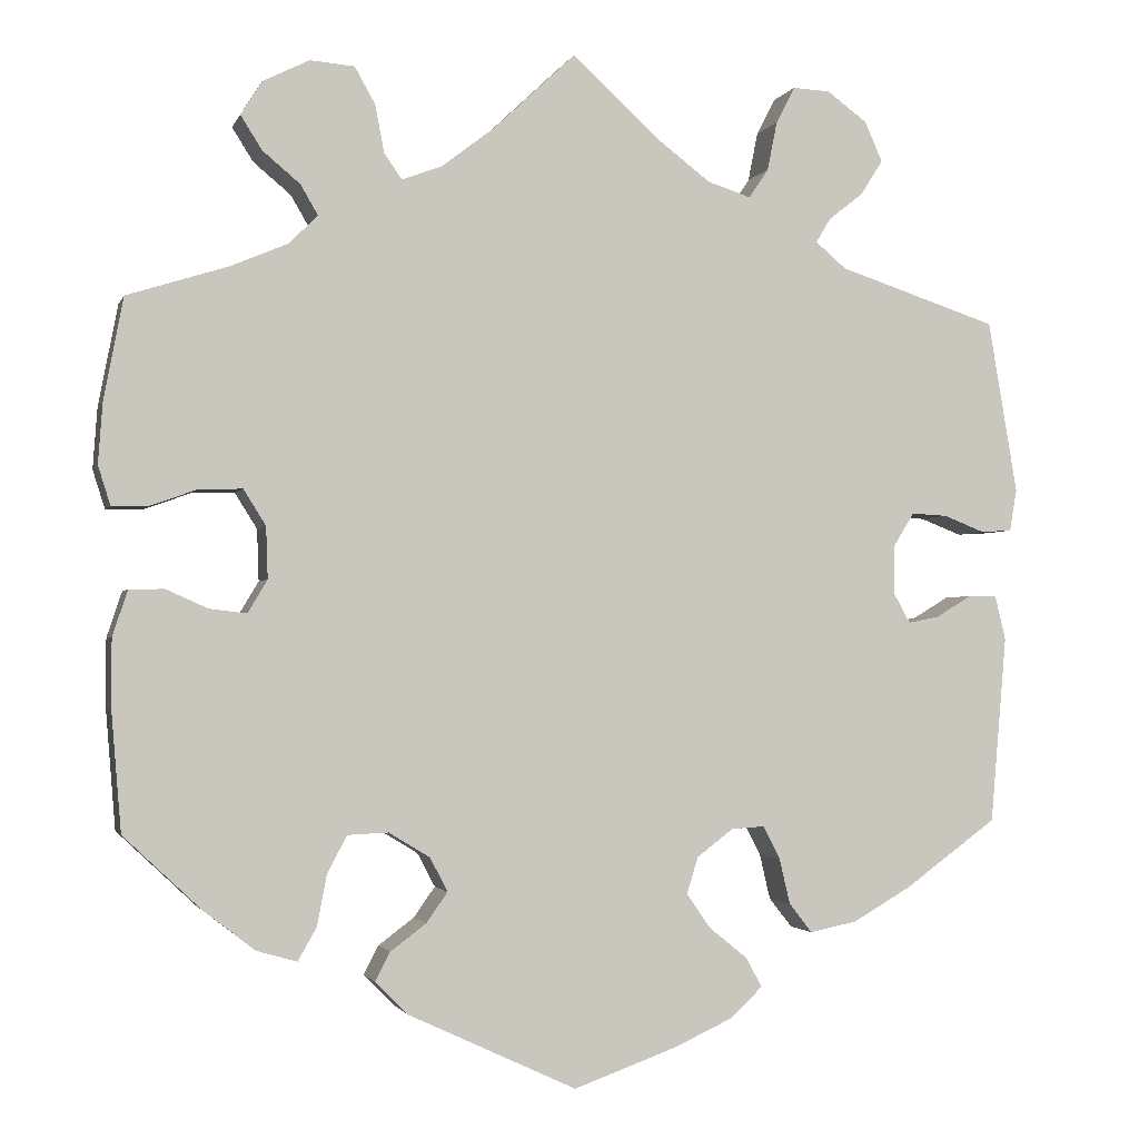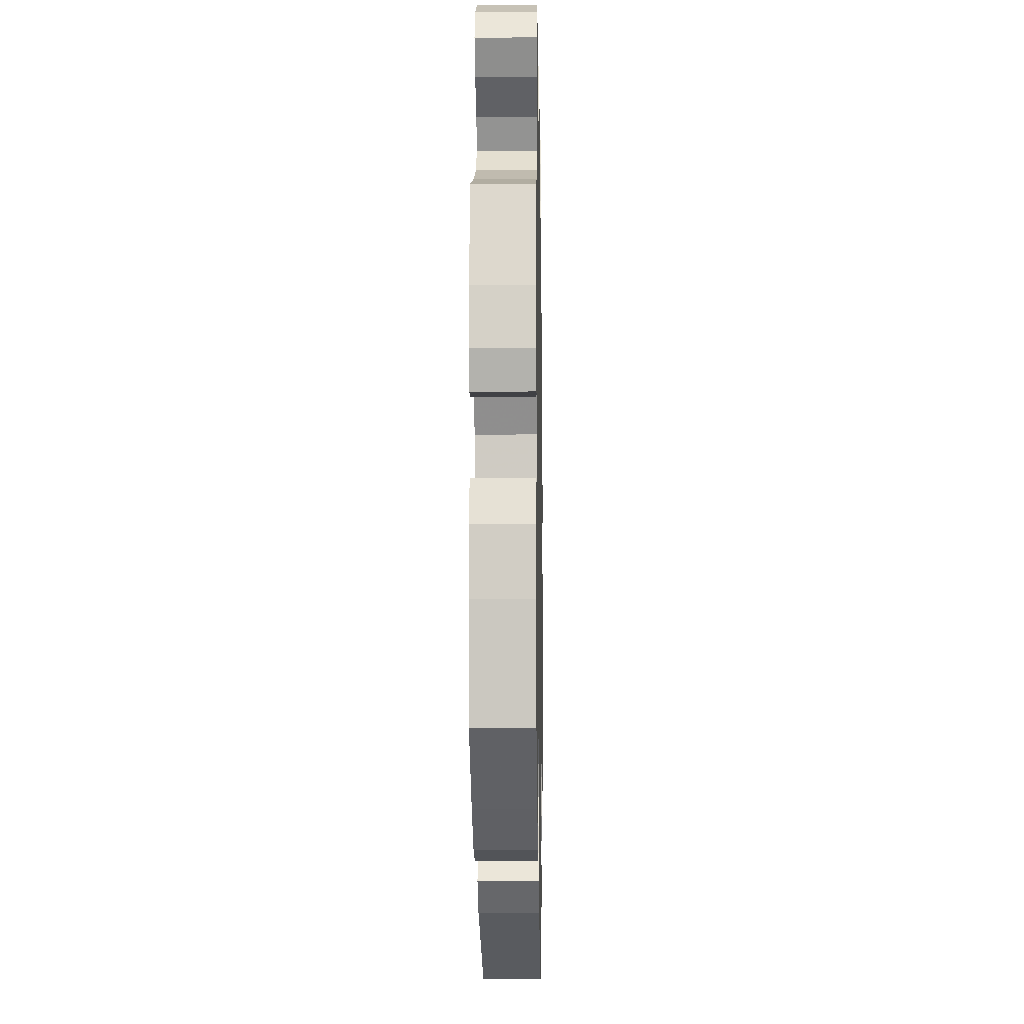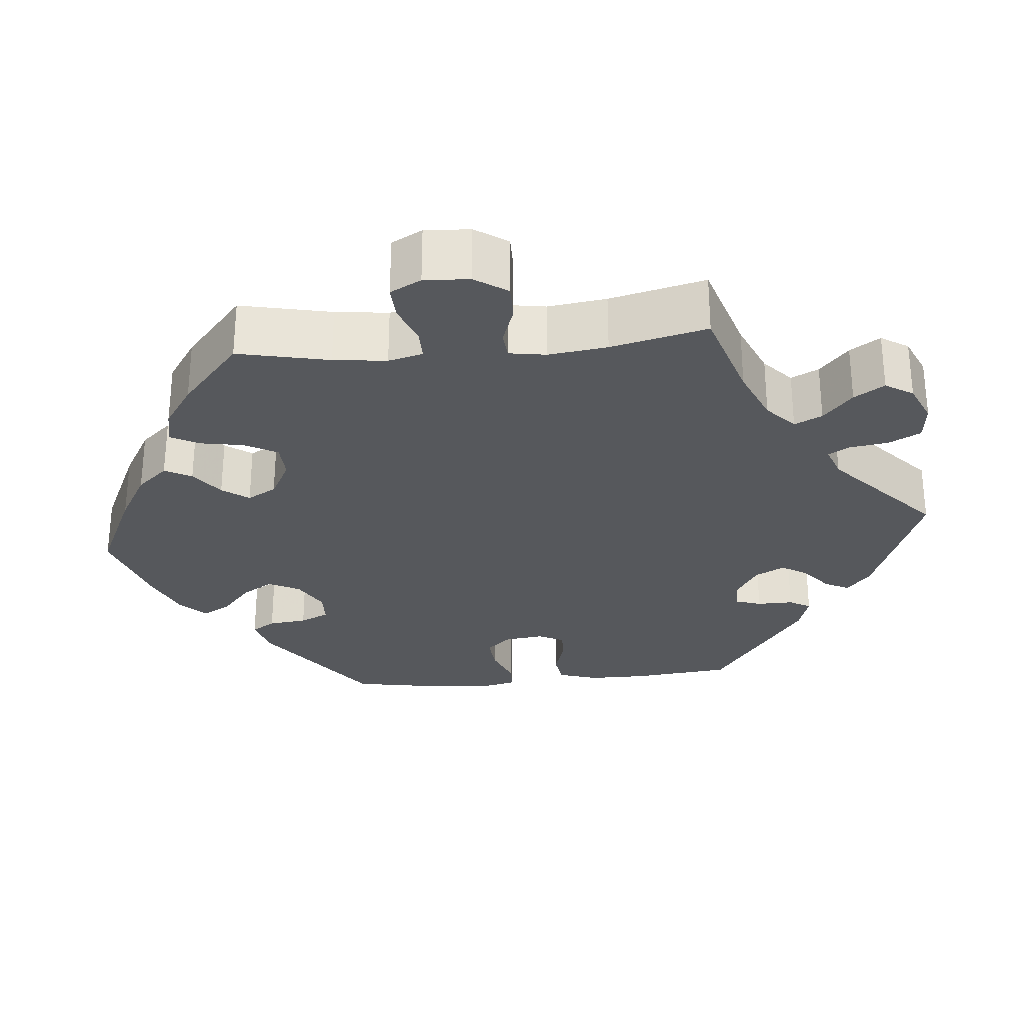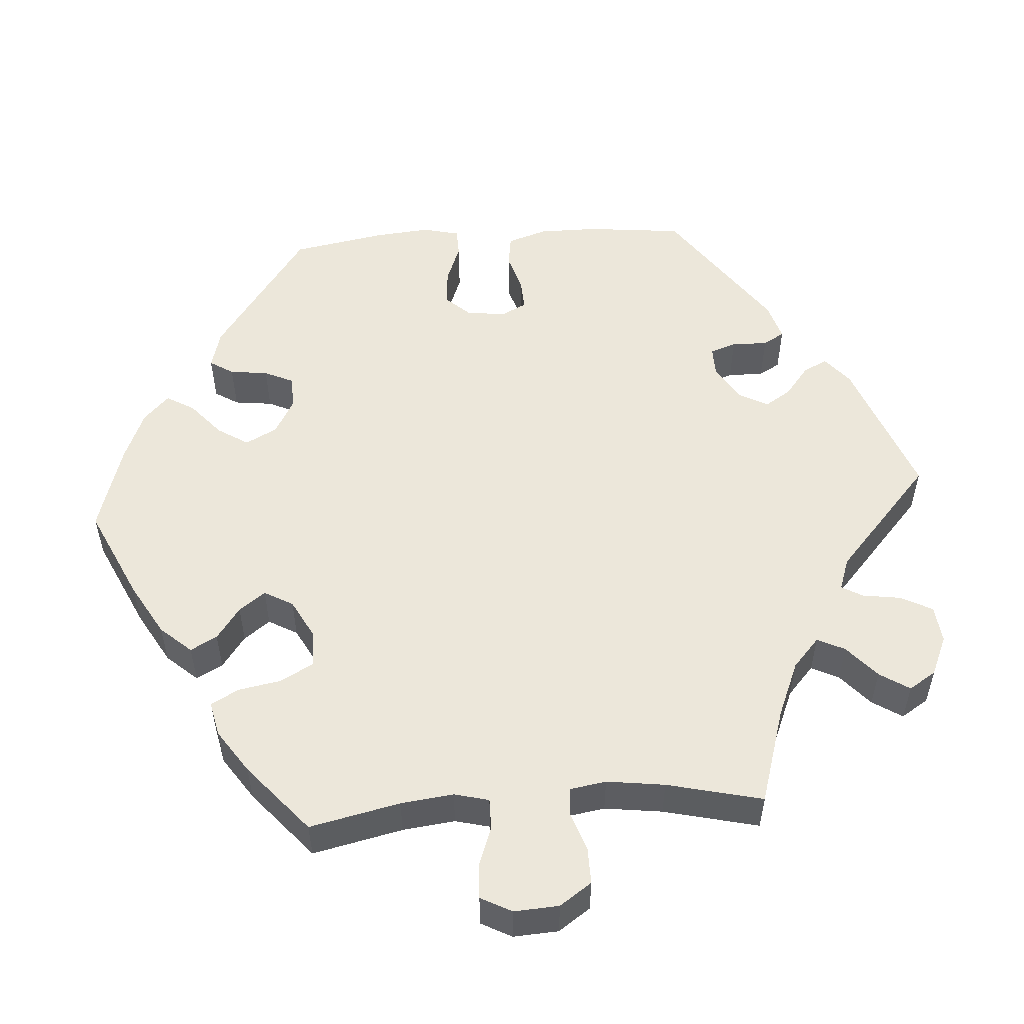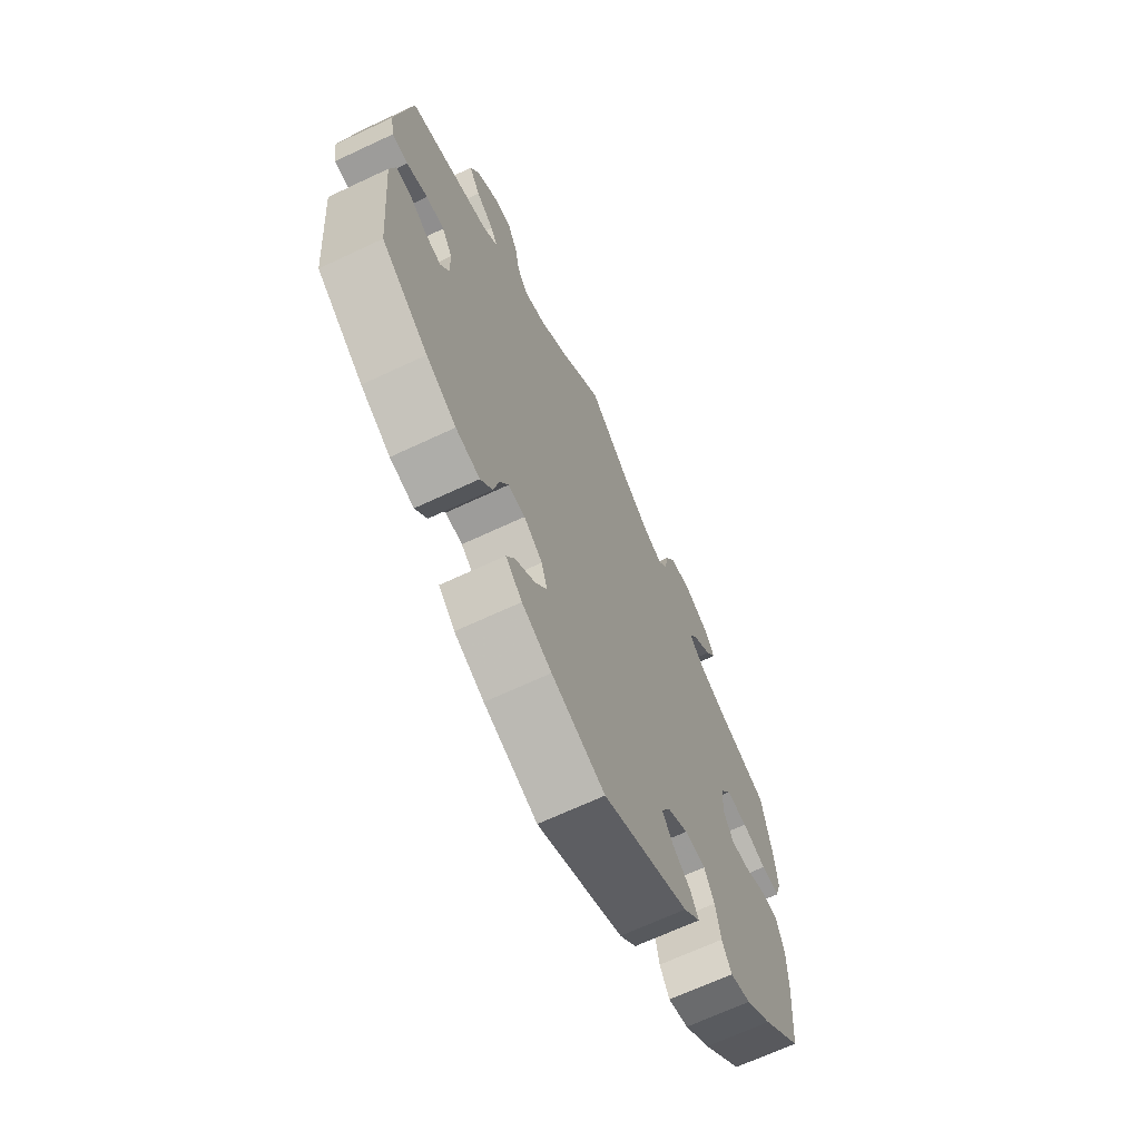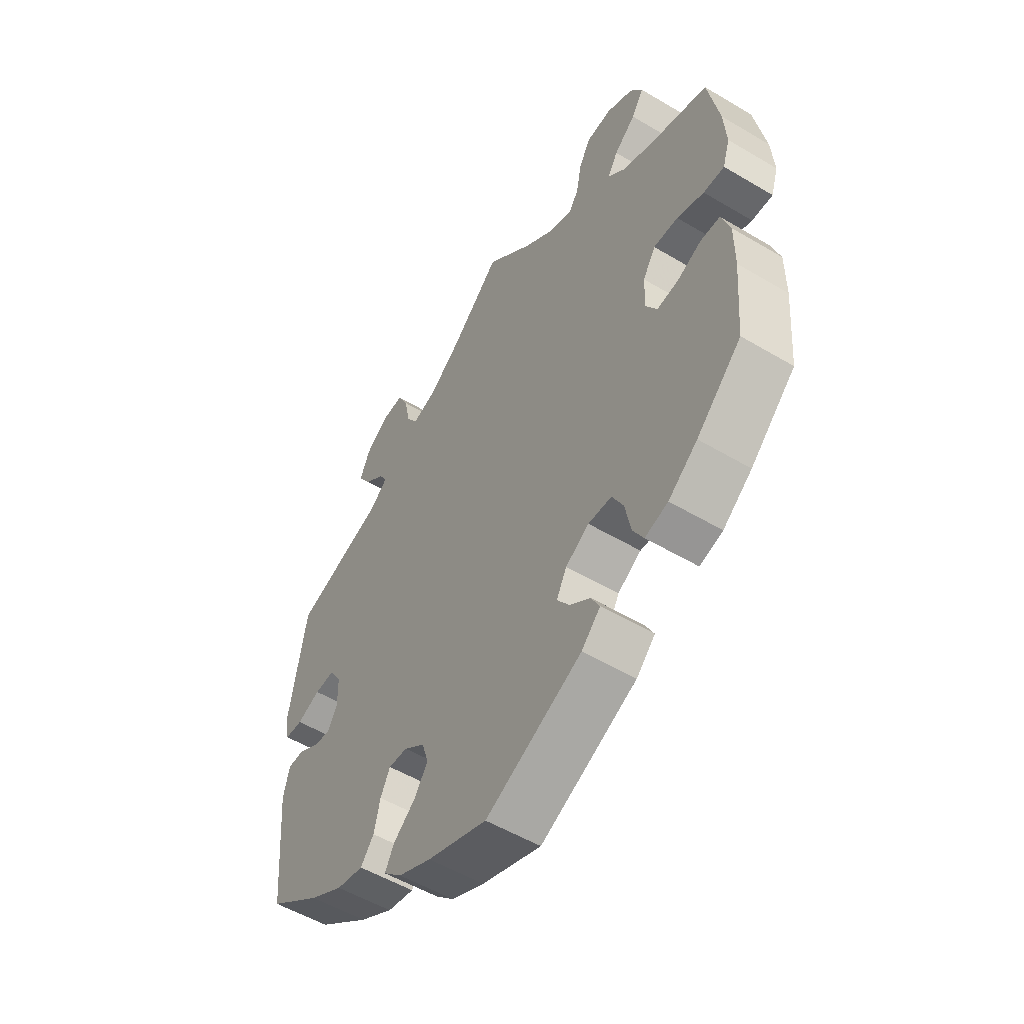
<metadata>
{"format":"obj","ext":"obj","renderer":"f3d","projection":"perspective","resolution":1024,"background":"white","views":[{"elev":-2.0,"azim":-14.6,"up":"+Z"},{"elev":-7.2,"azim":-88.9,"up":"+Z"},{"elev":-28.2,"azim":-24.5,"up":"+Y"},{"elev":53.1,"azim":-34.0,"up":"+Y"},{"elev":-67.5,"azim":115.2,"up":"+Z"},{"elev":-53.5,"azim":-122.4,"up":"+Z"}]}
</metadata>
<code>
v -0.386 0.07 0.325
v -0.323 0.07 0.352
v -0.29 0.07 0.384
v -0.31 0.07 0.418
v -0.352 0.07 0.453
v -0.376 0.07 0.491
v -0.352 0.07 0.529
v -0.3 0.07 0.555
v -0.25 0.07 0.551
v -0.227 0.07 0.51
v -0.217 0.07 0.457
v -0.197 0.07 0.428
v -0.152 0.07 0.445
v -0.092 0.07 0.491
v 0 0.07 0.578
v 0.096 0.07 0.489
v 0.158 0.07 0.442
v 0.207 0.07 0.426
v 0.229 0.07 0.459
v 0.24 0.07 0.514
v 0.261 0.07 0.555
v 0.303 0.07 0.553
v 0.348 0.07 0.52
v 0.368 0.07 0.475
v 0.343 0.07 0.436
v 0.304 0.07 0.405
v 0.288 0.07 0.378
v 0.322 0.07 0.349
v 0.501 0.07 0.29
v 0.534 0.07 0.096
v 0.526 0.07 0.049
v 0.491 0.07 0.047
v 0.445 0.07 0.065
v 0.405 0.07 0.067
v 0.382 0.07 0.03
v 0.381 0.07 -0.025
v 0.4 0.07 -0.059
v 0.435 0.07 -0.052
v 0.475 0.07 -0.028
v 0.507 0.07 -0.028
v 0.519 0.07 -0.078
v 0.501 0.07 -0.288
v 0.398 0.07 -0.363
v 0.332 0.07 -0.401
v 0.279 0.07 -0.412
v 0.253 0.07 -0.379
v 0.241 0.07 -0.328
v 0.222 0.07 -0.291
v 0.185 0.07 -0.293
v 0.144 0.07 -0.324
v 0.131 0.07 -0.365
v 0.158 0.07 -0.404
v 0.201 0.07 -0.439
v 0.219 0.07 -0.472
v 0.183 0.07 -0.506
v 0.118 0.07 -0.536
v 0.001 0.07 -0.578
v -0.188 0.07 -0.49
v -0.225 0.07 -0.453
v -0.208 0.07 -0.421
v -0.168 0.07 -0.391
v -0.144 0.07 -0.357
v -0.164 0.07 -0.319
v -0.21 0.07 -0.291
v -0.256 0.07 -0.293
v -0.278 0.07 -0.335
v -0.289 0.07 -0.392
v -0.31 0.07 -0.429
v -0.355 0.07 -0.416
v -0.412 0.07 -0.372
v -0.5 0.07 -0.289
v -0.511 0.07 -0.156
v -0.511 0.07 -0.078
v -0.494 0.07 -0.027
v -0.455 0.07 -0.026
v -0.408 0.07 -0.047
v -0.366 0.07 -0.052
v -0.344 0.07 -0.015
v -0.346 0.07 0.043
v -0.371 0.07 0.083
v -0.419 0.07 0.082
v -0.472 0.07 0.063
v -0.513 0.07 0.062
v -0.527 0.07 0.106
v -0.522 0.07 0.174
v -0.5 0.07 0.289
v -0.386 0 0.325
v -0.323 0 0.352
v -0.29 0 0.384
v -0.31 0 0.418
v -0.352 0 0.453
v -0.376 0 0.491
v -0.352 0 0.529
v -0.3 0 0.555
v -0.25 0 0.551
v -0.227 0 0.51
v -0.217 0 0.457
v -0.197 0 0.428
v -0.152 0 0.445
v -0.092 0 0.491
v 0 0 0.578
v 0.096 0 0.489
v 0.158 0 0.442
v 0.207 0 0.426
v 0.229 0 0.459
v 0.24 0 0.514
v 0.261 0 0.555
v 0.303 0 0.553
v 0.348 0 0.52
v 0.368 0 0.475
v 0.343 0 0.436
v 0.304 0 0.405
v 0.288 0 0.378
v 0.322 0 0.349
v 0.501 0 0.29
v 0.534 0 0.096
v 0.526 0 0.049
v 0.491 0 0.047
v 0.445 0 0.065
v 0.405 0 0.067
v 0.382 0 0.03
v 0.381 0 -0.025
v 0.4 0 -0.059
v 0.435 0 -0.052
v 0.475 0 -0.028
v 0.507 0 -0.028
v 0.519 0 -0.078
v 0.501 0 -0.288
v 0.398 0 -0.363
v 0.332 0 -0.401
v 0.279 0 -0.412
v 0.253 0 -0.379
v 0.241 0 -0.328
v 0.222 0 -0.291
v 0.185 0 -0.293
v 0.144 0 -0.324
v 0.131 0 -0.365
v 0.158 0 -0.404
v 0.201 0 -0.439
v 0.219 0 -0.472
v 0.183 0 -0.506
v 0.118 0 -0.536
v 0.001 0 -0.578
v -0.188 0 -0.49
v -0.225 0 -0.453
v -0.208 0 -0.421
v -0.168 0 -0.391
v -0.144 0 -0.357
v -0.164 0 -0.319
v -0.21 0 -0.291
v -0.256 0 -0.293
v -0.278 0 -0.335
v -0.289 0 -0.392
v -0.31 0 -0.429
v -0.355 0 -0.416
v -0.412 0 -0.372
v -0.5 0 -0.289
v -0.511 0 -0.156
v -0.511 0 -0.078
v -0.494 0 -0.027
v -0.455 0 -0.026
v -0.408 0 -0.047
v -0.366 0 -0.052
v -0.344 0 -0.015
v -0.346 0 0.043
v -0.371 0 0.083
v -0.419 0 0.082
v -0.472 0 0.063
v -0.513 0 0.062
v -0.527 0 0.106
v -0.522 0 0.174
v -0.5 0 0.289
f 85 86 1
f 84 85 1 2
f 81 82 83 84
f 80 81 84 2
f 79 80 2 3
f 78 79 3
f 73 74 75 76
f 73 76 77
f 72 73 77
f 71 72 77
f 70 71 77 78
f 66 67 68 69
f 65 66 69 70
f 58 59 60 61
f 58 61 62
f 57 58 62
f 56 57 62 63
f 52 53 54 55
f 51 52 55 56
f 44 45 46 47
f 44 47 48
f 43 44 48
f 42 43 48
f 41 42 48
f 38 39 40 41
f 37 38 41 48
f 36 37 48 49
f 30 31 32 33
f 28 29 30 33
f 27 28 33 34
f 23 24 25 26
f 23 26 27
f 22 23 27
f 19 20 21 22
f 18 19 22 27
f 17 18 27 34
f 14 15 16
f 13 14 16 17
f 12 13 17 34
f 8 9 10 11
f 8 11 12
f 7 8 12
f 4 5 6 7
f 3 4 7 12
f 78 3 12 34
f 65 70 78 34
f 51 56 63
f 50 51 63 64
f 35 36 49 50
f 35 50 64
f 34 35 64 65
f 87 172 171
f 88 87 171 170
f 170 169 168 167
f 88 170 167 166
f 89 88 166 165
f 89 165 164
f 162 161 160 159
f 163 162 159
f 163 159 158
f 163 158 157
f 164 163 157 156
f 155 154 153 152
f 156 155 152 151
f 147 146 145 144
f 148 147 144
f 148 144 143
f 149 148 143 142
f 141 140 139 138
f 142 141 138 137
f 133 132 131 130
f 134 133 130
f 134 130 129
f 134 129 128
f 134 128 127
f 127 126 125 124
f 134 127 124 123
f 135 134 123 122
f 119 118 117 116
f 119 116 115 114
f 120 119 114 113
f 112 111 110 109
f 113 112 109
f 113 109 108
f 108 107 106 105
f 113 108 105 104
f 120 113 104 103
f 102 101 100
f 103 102 100 99
f 120 103 99 98
f 97 96 95 94
f 98 97 94
f 98 94 93
f 93 92 91 90
f 98 93 90 89
f 120 98 89 164
f 120 164 156 151
f 149 142 137
f 150 149 137 136
f 136 135 122 121
f 150 136 121
f 151 150 121 120
f 1 87 88 2
f 2 88 89 3
f 3 89 90 4
f 4 90 91 5
f 5 91 92 6
f 6 92 93 7
f 7 93 94 8
f 8 94 95 9
f 9 95 96 10
f 10 96 97 11
f 11 97 98 12
f 12 98 99 13
f 13 99 100 14
f 14 100 101 15
f 15 101 102 16
f 16 102 103 17
f 17 103 104 18
f 18 104 105 19
f 19 105 106 20
f 20 106 107 21
f 21 107 108 22
f 22 108 109 23
f 23 109 110 24
f 24 110 111 25
f 25 111 112 26
f 26 112 113 27
f 27 113 114 28
f 28 114 115 29
f 29 115 116 30
f 30 116 117 31
f 31 117 118 32
f 32 118 119 33
f 33 119 120 34
f 34 120 121 35
f 35 121 122 36
f 36 122 123 37
f 37 123 124 38
f 38 124 125 39
f 39 125 126 40
f 40 126 127 41
f 41 127 128 42
f 42 128 129 43
f 43 129 130 44
f 44 130 131 45
f 45 131 132 46
f 46 132 133 47
f 47 133 134 48
f 48 134 135 49
f 49 135 136 50
f 50 136 137 51
f 51 137 138 52
f 52 138 139 53
f 53 139 140 54
f 54 140 141 55
f 55 141 142 56
f 56 142 143 57
f 57 143 144 58
f 58 144 145 59
f 59 145 146 60
f 60 146 147 61
f 61 147 148 62
f 62 148 149 63
f 63 149 150 64
f 64 150 151 65
f 65 151 152 66
f 66 152 153 67
f 67 153 154 68
f 68 154 155 69
f 69 155 156 70
f 70 156 157 71
f 71 157 158 72
f 72 158 159 73
f 73 159 160 74
f 74 160 161 75
f 75 161 162 76
f 76 162 163 77
f 77 163 164 78
f 78 164 165 79
f 79 165 166 80
f 80 166 167 81
f 81 167 168 82
f 82 168 169 83
f 83 169 170 84
f 84 170 171 85
f 85 171 172 86
f 86 172 87 1

</code>
